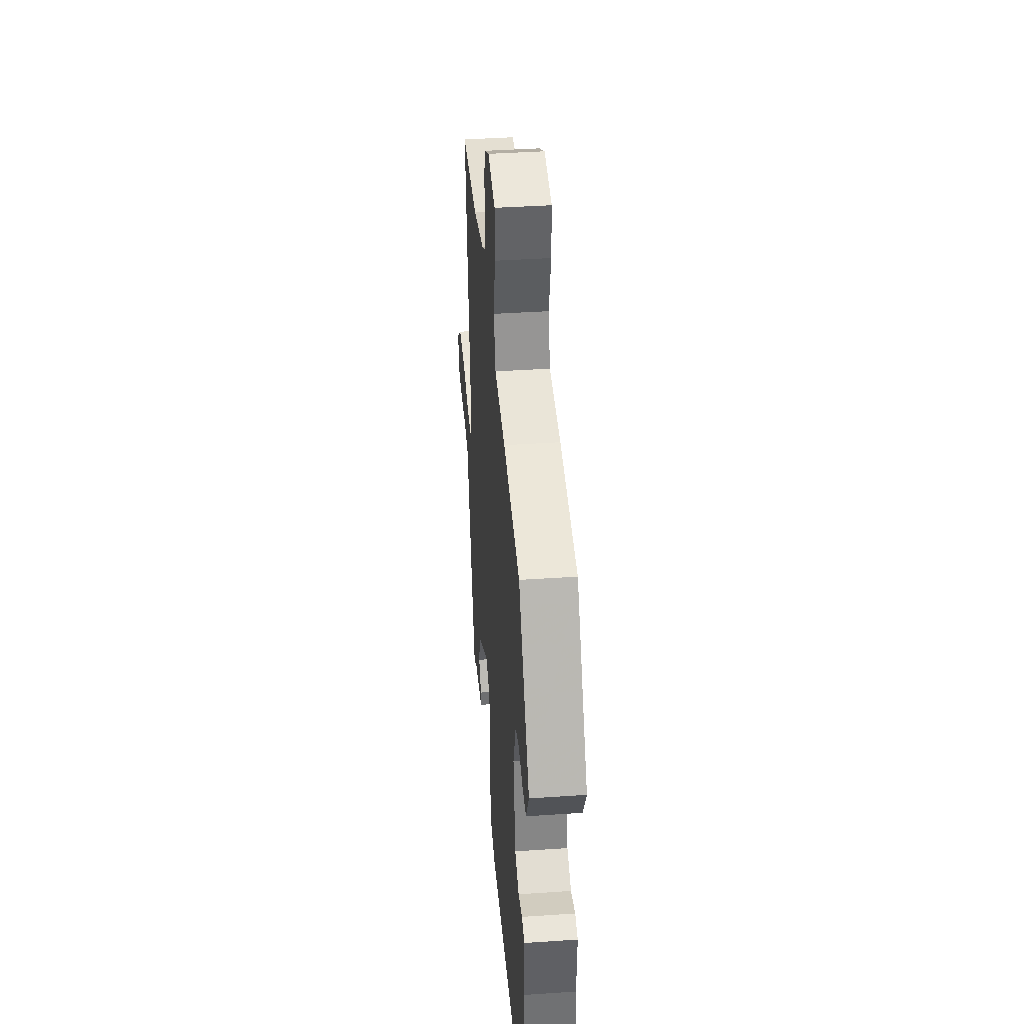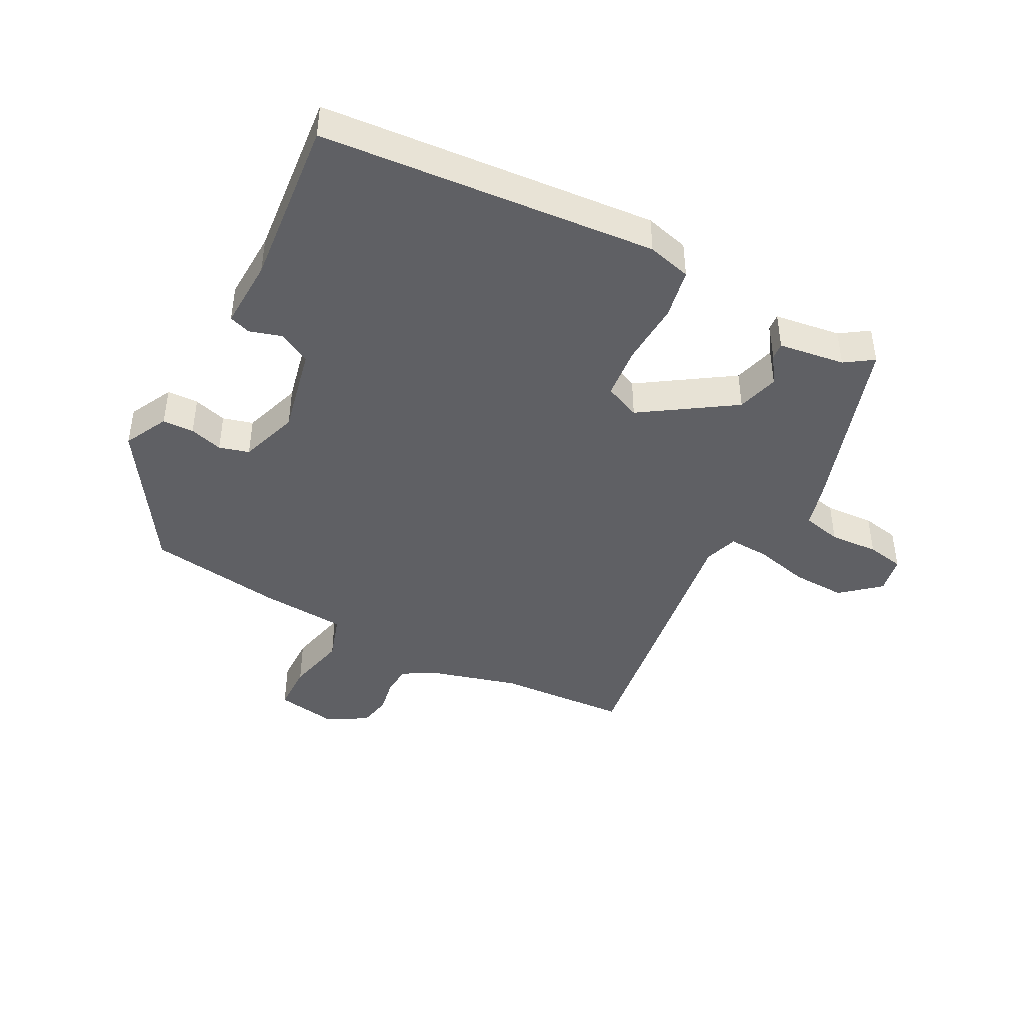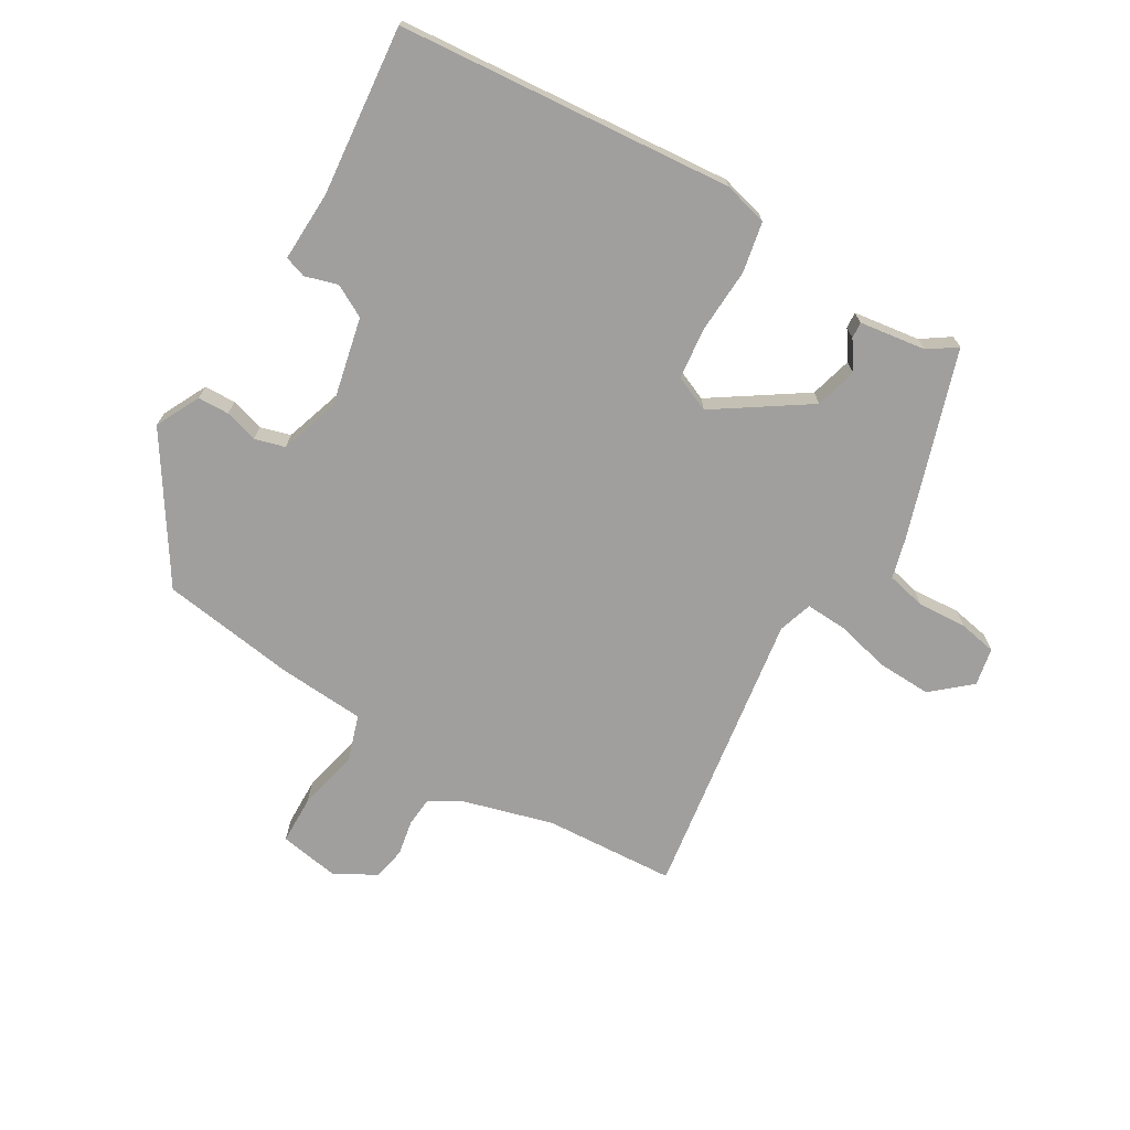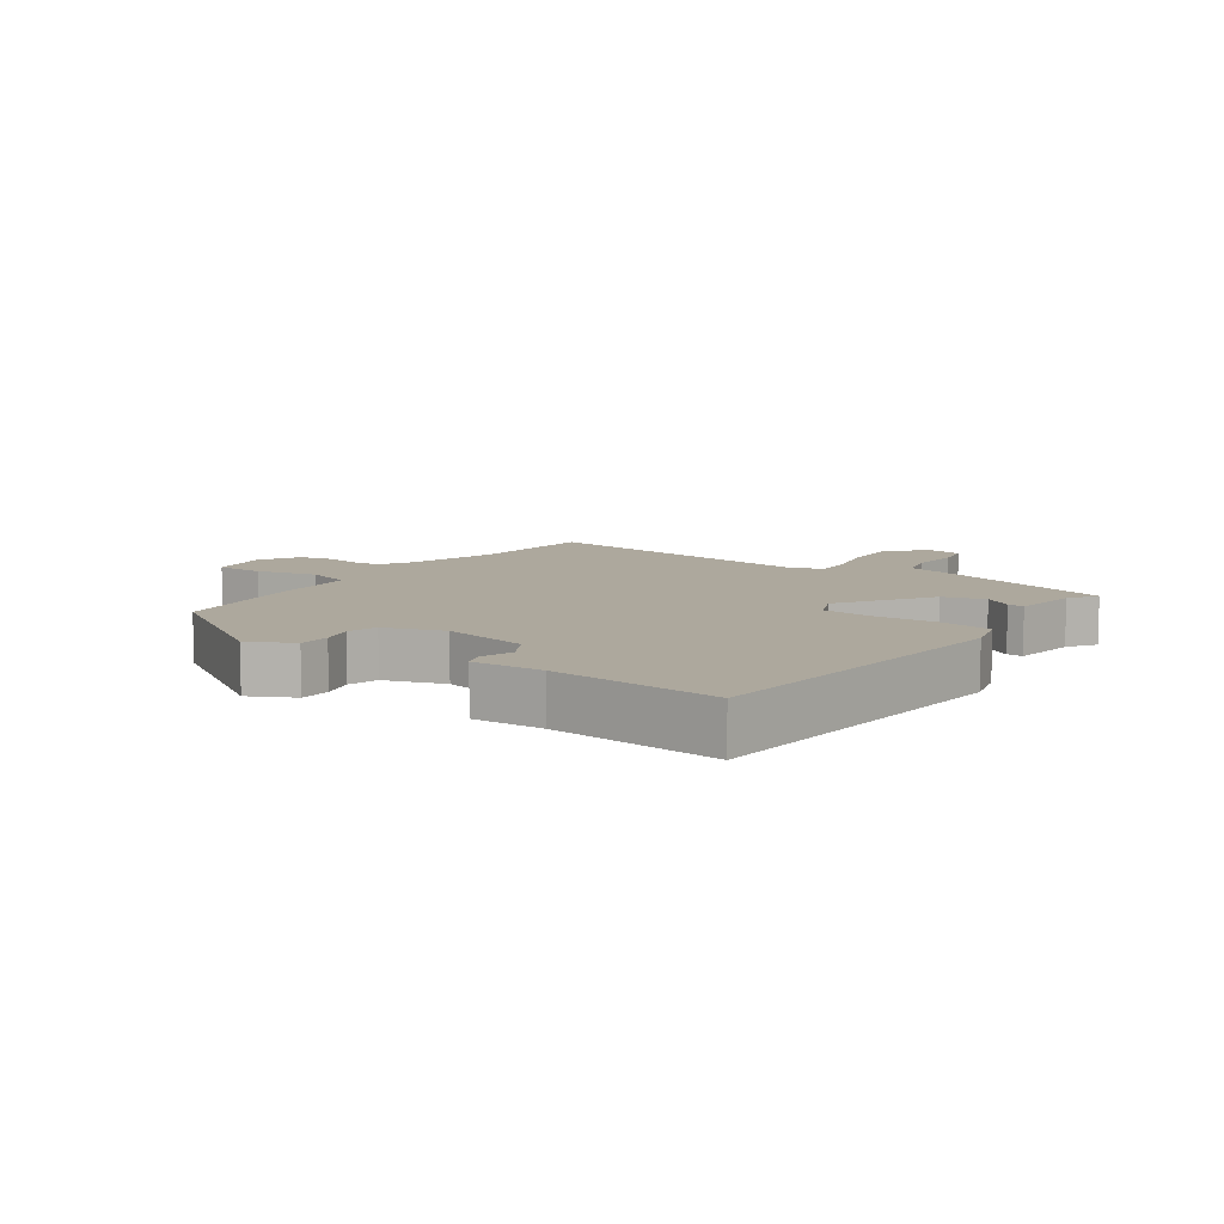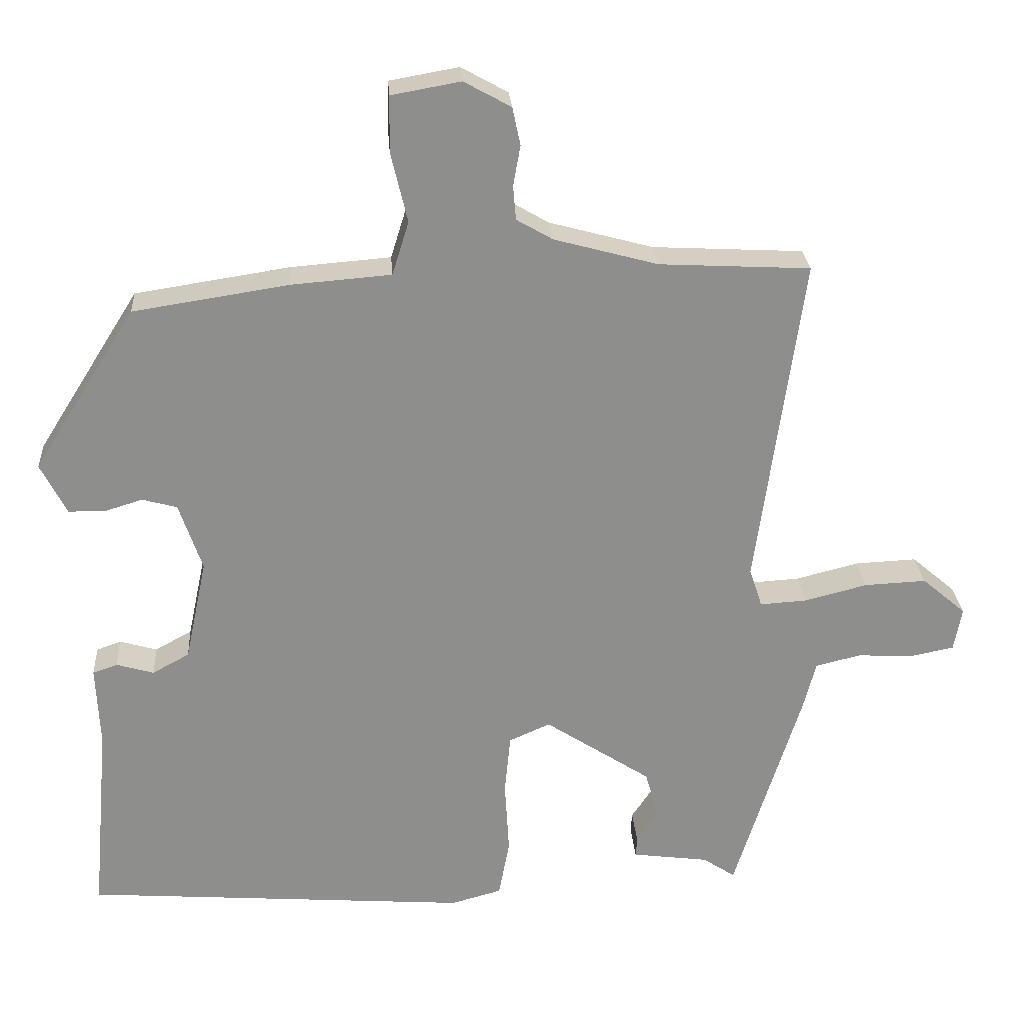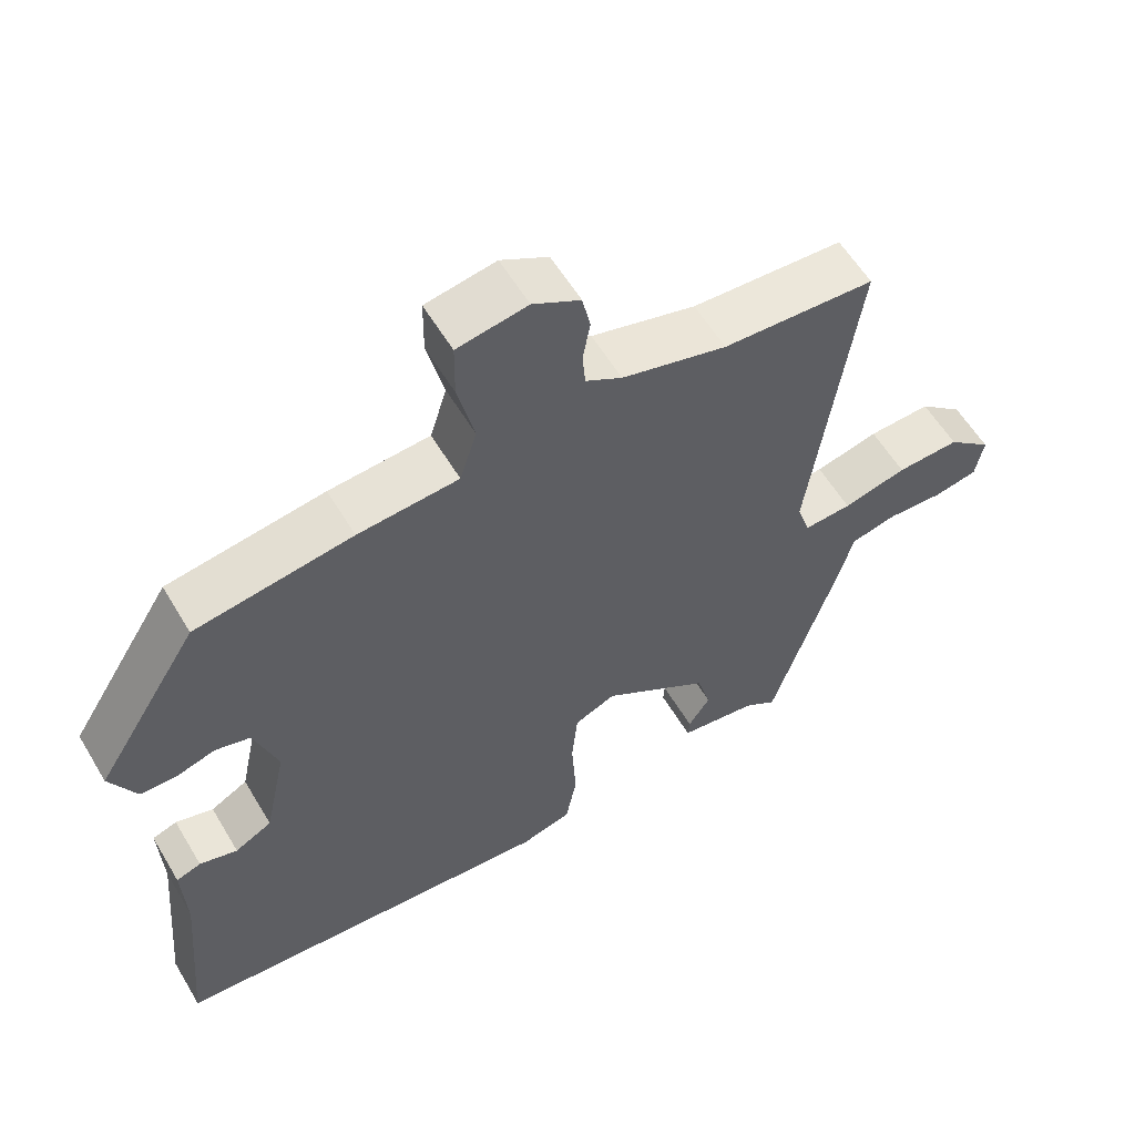
<metadata>
{"format":"obj","ext":"obj","renderer":"f3d","projection":"perspective","resolution":1024,"background":"white","views":[{"elev":40.2,"azim":85.2,"up":"+Z"},{"elev":-43.6,"azim":152.7,"up":"+Y"},{"elev":-71.4,"azim":149.9,"up":"+Y"},{"elev":8.7,"azim":125.4,"up":"+Y"},{"elev":25.5,"azim":176.1,"up":"+Z"},{"elev":58.1,"azim":149.4,"up":"+Z"}]}
</metadata>
<code>
v -0.524 0.07 0.499
v -0.315 0.07 0.51
v -0.171 0.07 0.549
v -0.121 0.07 0.578
v -0.117 0.07 0.625
v -0.127 0.07 0.681
v -0.116 0.07 0.733
v -0.051 0.07 0.769
v 0.045 0.07 0.752
v 0.046 0.07 0.675
v 0.023 0.07 0.578
v 0.046 0.07 0.504
v 0.184 0.07 0.493
v 0.399 0.07 0.46
v 0.541 0.07 0.235
v 0.505 0.07 0.165
v 0.455 0.07 0.164
v 0.402 0.07 0.18
v 0.354 0.07 0.167
v 0.322 0.07 0.073
v 0.352 0.07 -0.068
v 0.403 0.07 -0.096
v 0.455 0.07 -0.081
v 0.489 0.07 -0.093
v 0.484 0.07 -0.205
v 0.508 0.07 -0.474
v -0.026 0.07 -0.514
v -0.096 0.07 -0.495
v -0.111 0.07 -0.415
v -0.105 0.07 -0.313
v -0.113 0.07 -0.23
v -0.17 0.07 -0.205
v -0.317 0.07 -0.301
v -0.336 0.07 -0.368
v -0.306 0.07 -0.413
v -0.304 0.07 -0.439
v -0.41 0.07 -0.453
v -0.455 0.07 -0.483
v -0.548 0.07 -0.187
v -0.565 0.07 -0.121
v -0.628 0.07 -0.106
v -0.706 0.07 -0.11
v -0.766 0.07 -0.098
v -0.777 0.07 -0.038
v -0.716 0.07 0.014
v -0.63 0.07 0.01
v -0.543 0.07 -0.012
v -0.478 0.07 -0.016
v -0.46 0.07 0.038
v -0.524 0 0.499
v -0.315 0 0.51
v -0.171 0 0.549
v -0.121 0 0.578
v -0.117 0 0.625
v -0.127 0 0.681
v -0.116 0 0.733
v -0.051 0 0.769
v 0.045 0 0.752
v 0.046 0 0.675
v 0.023 0 0.578
v 0.046 0 0.504
v 0.184 0 0.493
v 0.399 0 0.46
v 0.541 0 0.235
v 0.505 0 0.165
v 0.455 0 0.164
v 0.402 0 0.18
v 0.354 0 0.167
v 0.322 0 0.073
v 0.352 0 -0.068
v 0.403 0 -0.096
v 0.455 0 -0.081
v 0.489 0 -0.093
v 0.484 0 -0.205
v 0.508 0 -0.474
v -0.026 0 -0.514
v -0.096 0 -0.495
v -0.111 0 -0.415
v -0.105 0 -0.313
v -0.113 0 -0.23
v -0.17 0 -0.205
v -0.317 0 -0.301
v -0.336 0 -0.368
v -0.306 0 -0.413
v -0.304 0 -0.439
v -0.41 0 -0.453
v -0.455 0 -0.483
v -0.548 0 -0.187
v -0.565 0 -0.121
v -0.628 0 -0.106
v -0.706 0 -0.11
v -0.766 0 -0.098
v -0.777 0 -0.038
v -0.716 0 0.014
v -0.63 0 0.01
v -0.543 0 -0.012
v -0.478 0 -0.016
v -0.46 0 0.038
f 44 45 46 47
f 44 47 48
f 41 42 43 44
f 40 41 44 48
f 37 38 39 40
f 37 40 48
f 34 35 36 37
f 33 34 37 48
f 32 33 48 49
f 27 28 29 30
f 25 26 27 30
f 25 30 31
f 22 23 24 25
f 21 22 25 31
f 20 21 31 32
f 15 16 17 18
f 15 18 19
f 12 13 14 15
f 12 15 19
f 8 9 10 11
f 8 11 12
f 5 6 7 8
f 4 5 8 12
f 3 4 12 19
f 32 49 1 2
f 19 20 32
f 2 3 19 32
f 96 95 94 93
f 97 96 93
f 93 92 91 90
f 97 93 90 89
f 89 88 87 86
f 97 89 86
f 86 85 84 83
f 97 86 83 82
f 98 97 82 81
f 79 78 77 76
f 79 76 75 74
f 80 79 74
f 74 73 72 71
f 80 74 71 70
f 81 80 70 69
f 67 66 65 64
f 68 67 64
f 64 63 62 61
f 68 64 61
f 60 59 58 57
f 61 60 57
f 57 56 55 54
f 61 57 54 53
f 68 61 53 52
f 51 50 98 81
f 81 69 68
f 81 68 52 51
f 1 50 51 2
f 2 51 52 3
f 3 52 53 4
f 4 53 54 5
f 5 54 55 6
f 6 55 56 7
f 7 56 57 8
f 8 57 58 9
f 9 58 59 10
f 10 59 60 11
f 11 60 61 12
f 12 61 62 13
f 13 62 63 14
f 14 63 64 15
f 15 64 65 16
f 16 65 66 17
f 17 66 67 18
f 18 67 68 19
f 19 68 69 20
f 20 69 70 21
f 21 70 71 22
f 22 71 72 23
f 23 72 73 24
f 24 73 74 25
f 25 74 75 26
f 26 75 76 27
f 27 76 77 28
f 28 77 78 29
f 29 78 79 30
f 30 79 80 31
f 31 80 81 32
f 32 81 82 33
f 33 82 83 34
f 34 83 84 35
f 35 84 85 36
f 36 85 86 37
f 37 86 87 38
f 38 87 88 39
f 39 88 89 40
f 40 89 90 41
f 41 90 91 42
f 42 91 92 43
f 43 92 93 44
f 44 93 94 45
f 45 94 95 46
f 46 95 96 47
f 47 96 97 48
f 48 97 98 49
f 49 98 50 1

</code>
